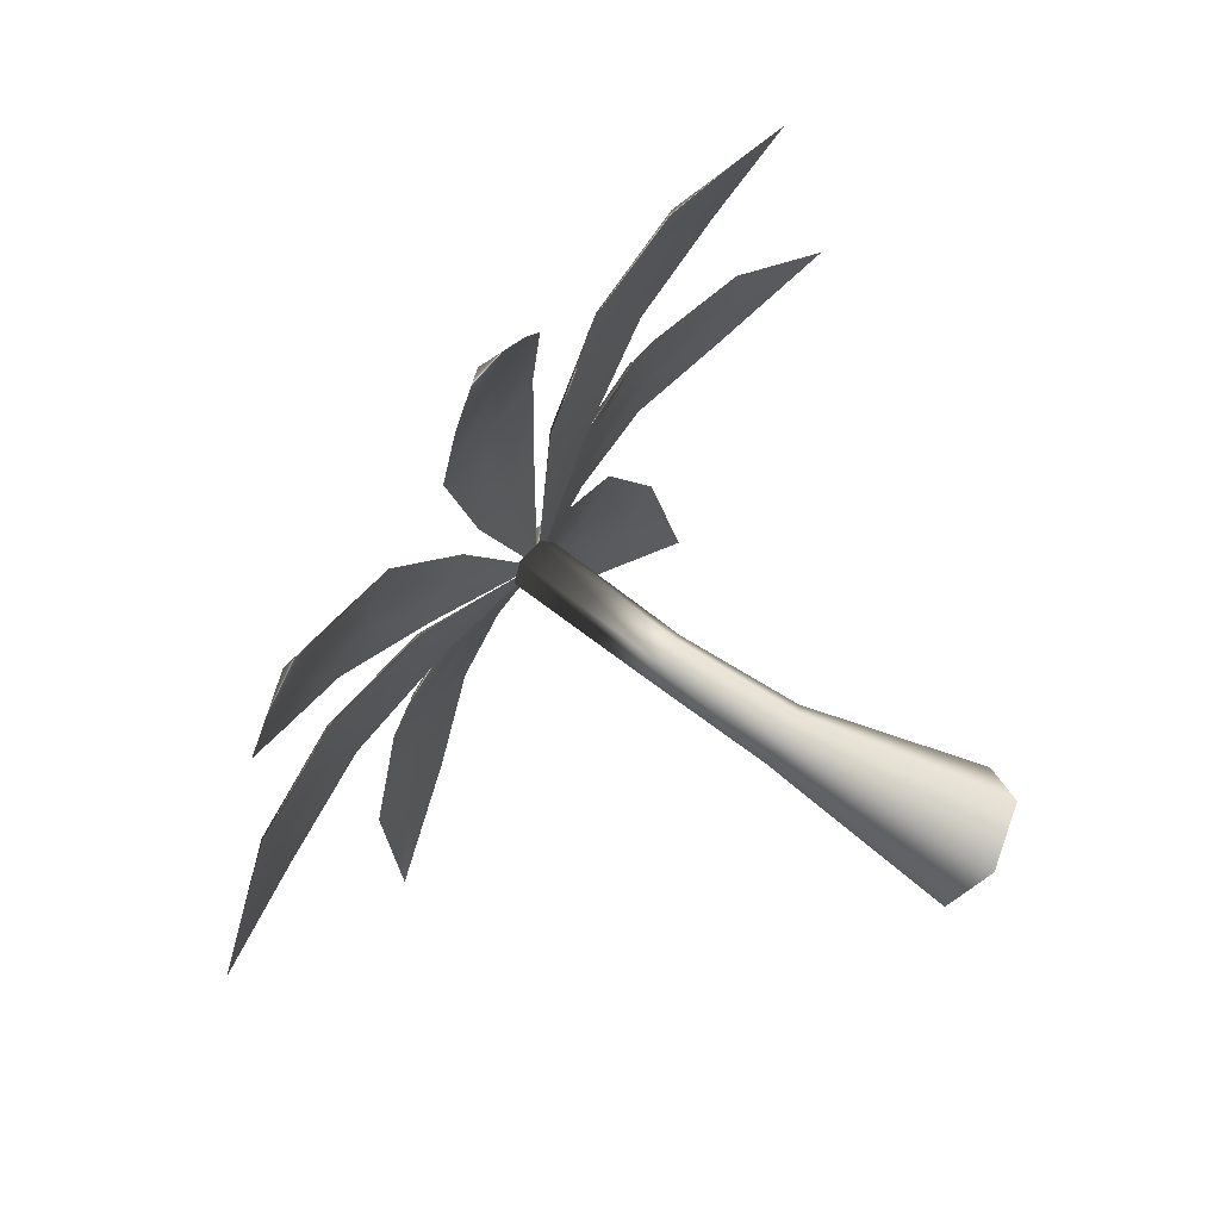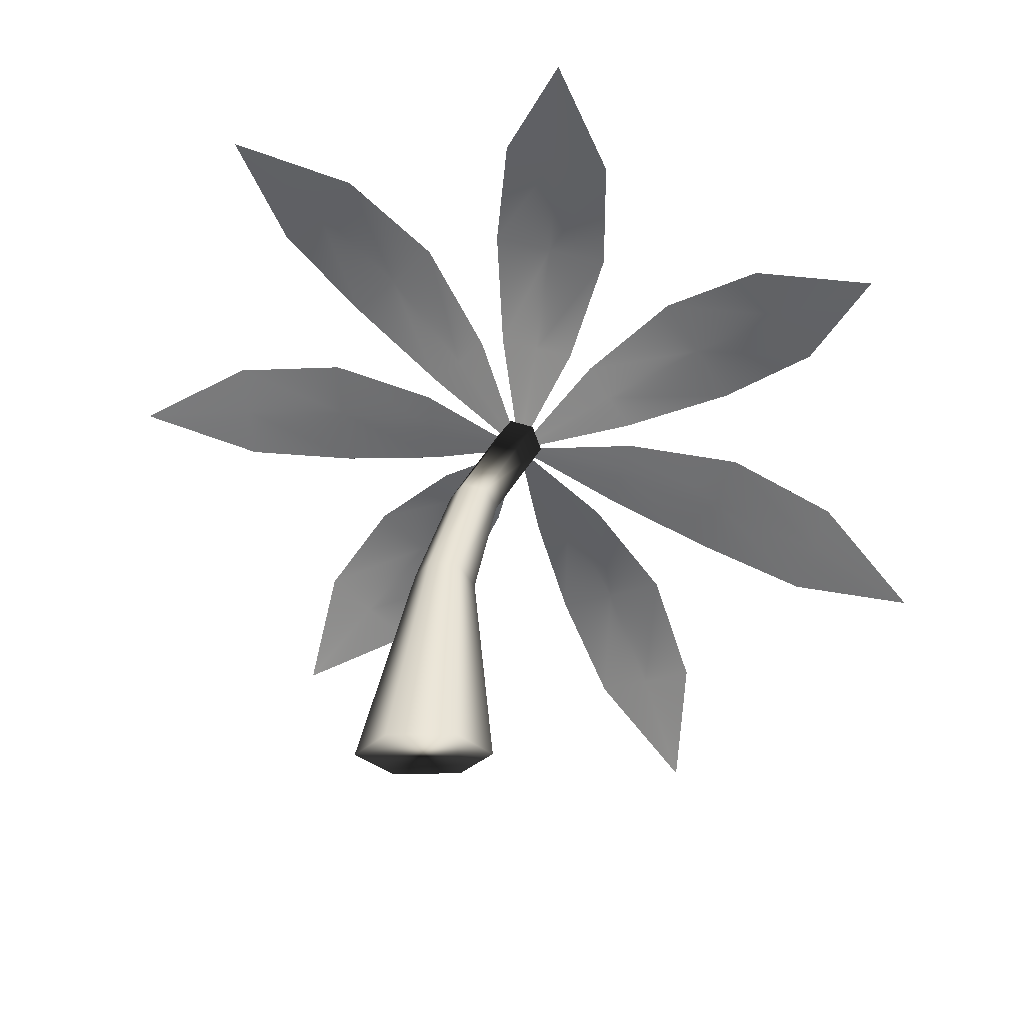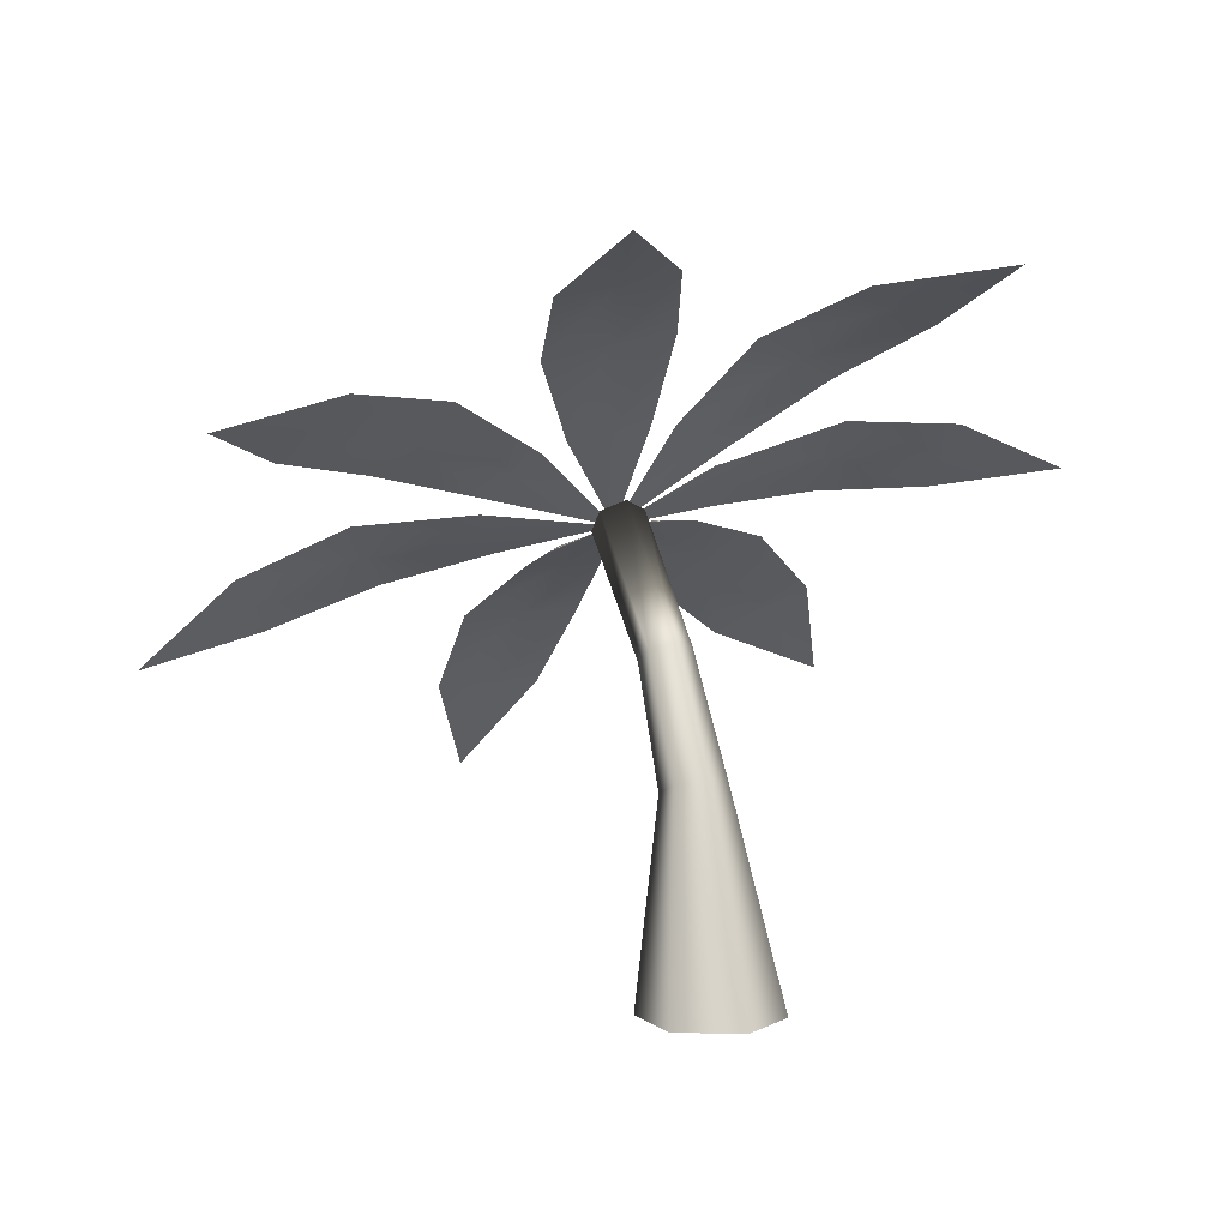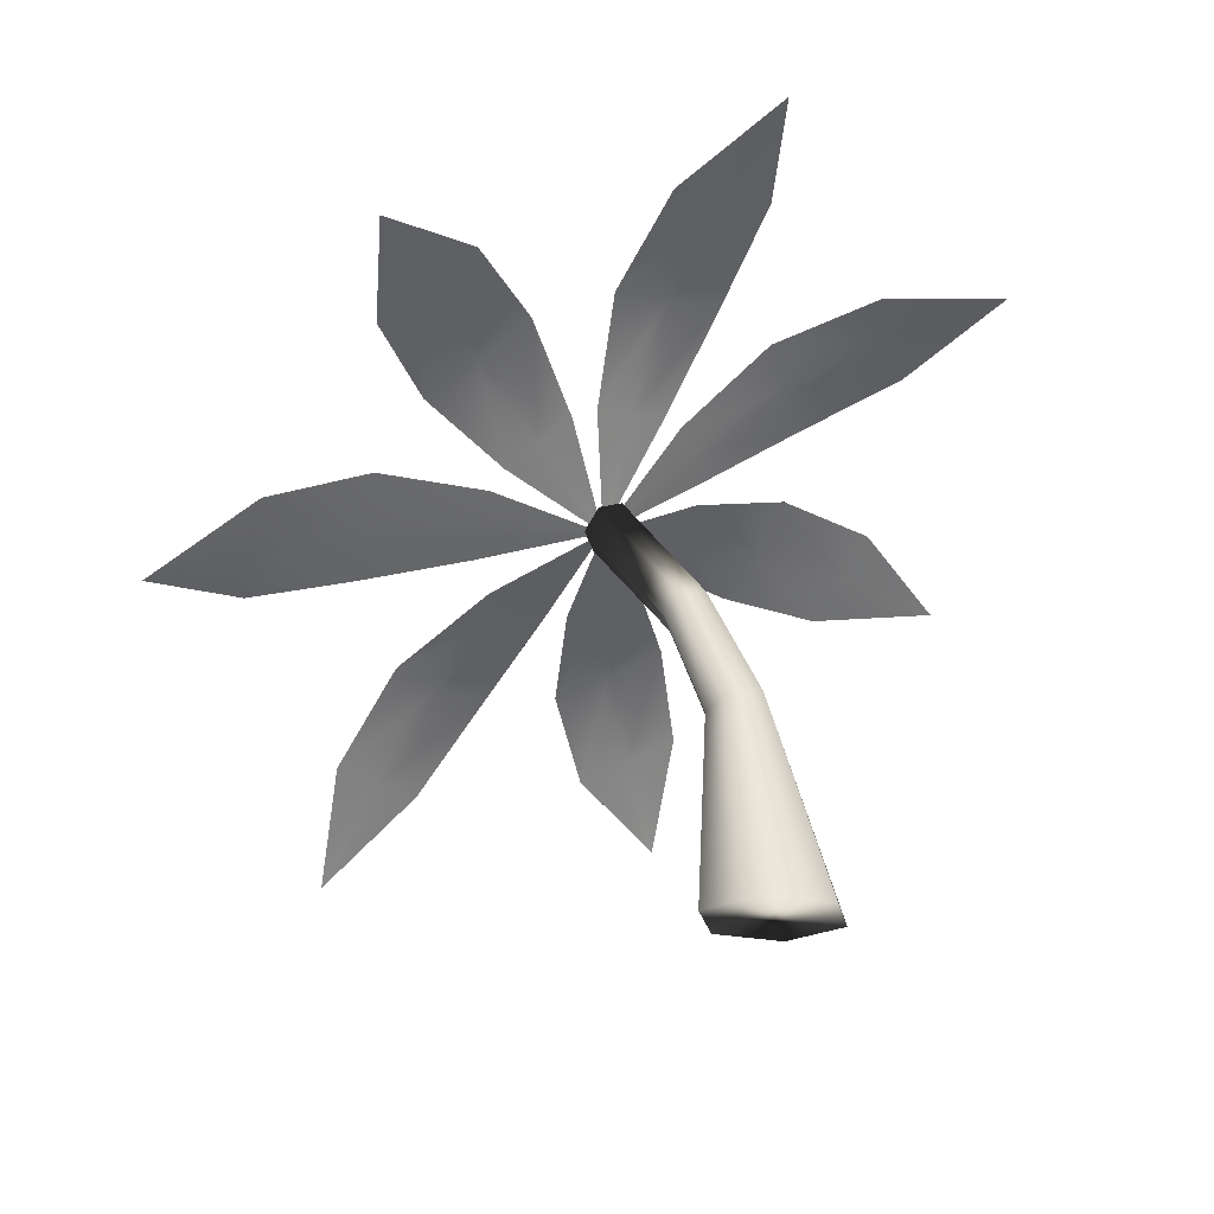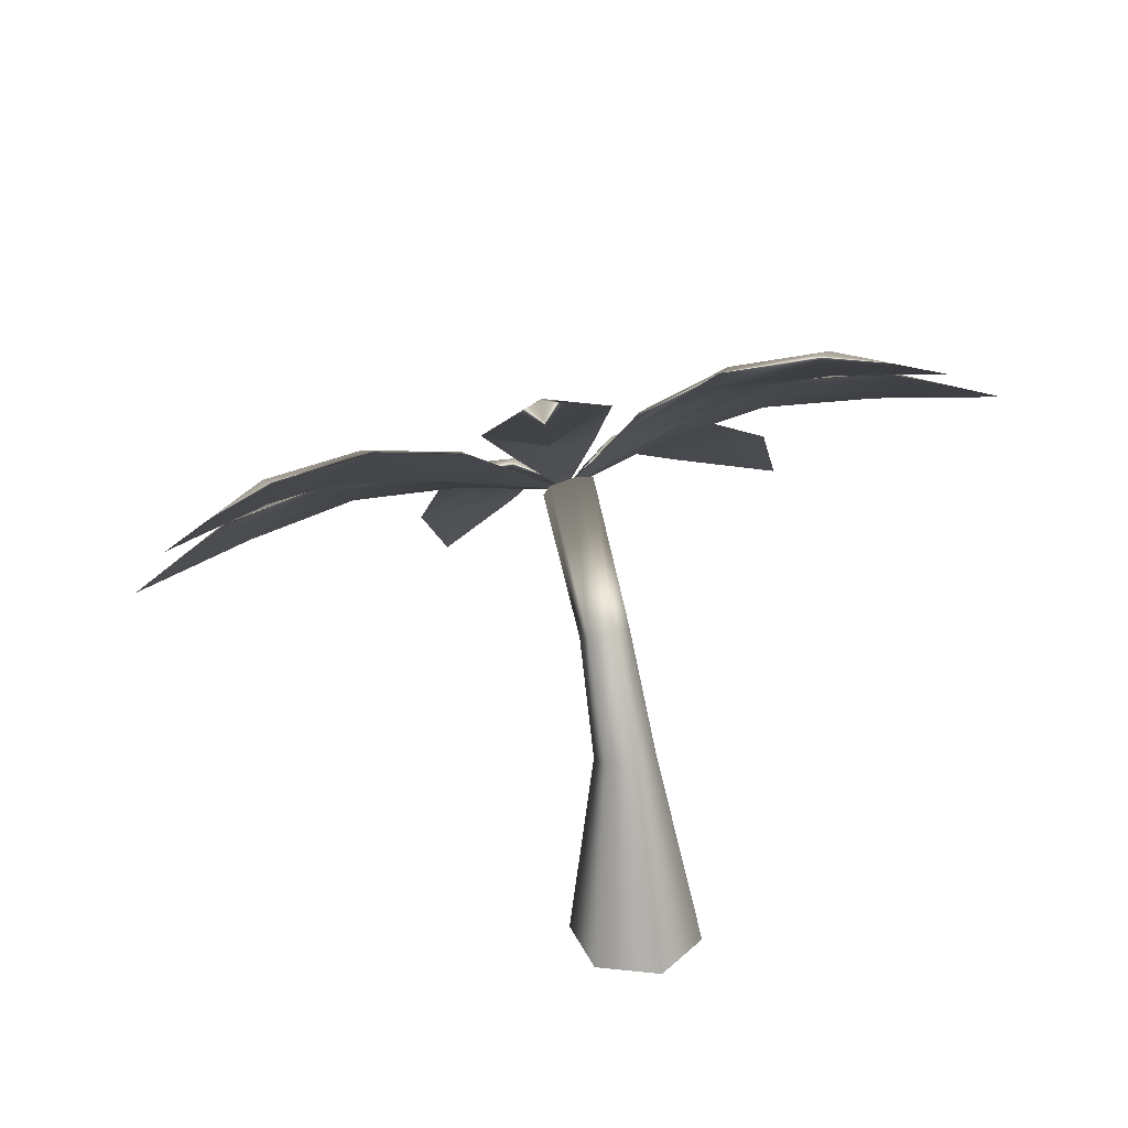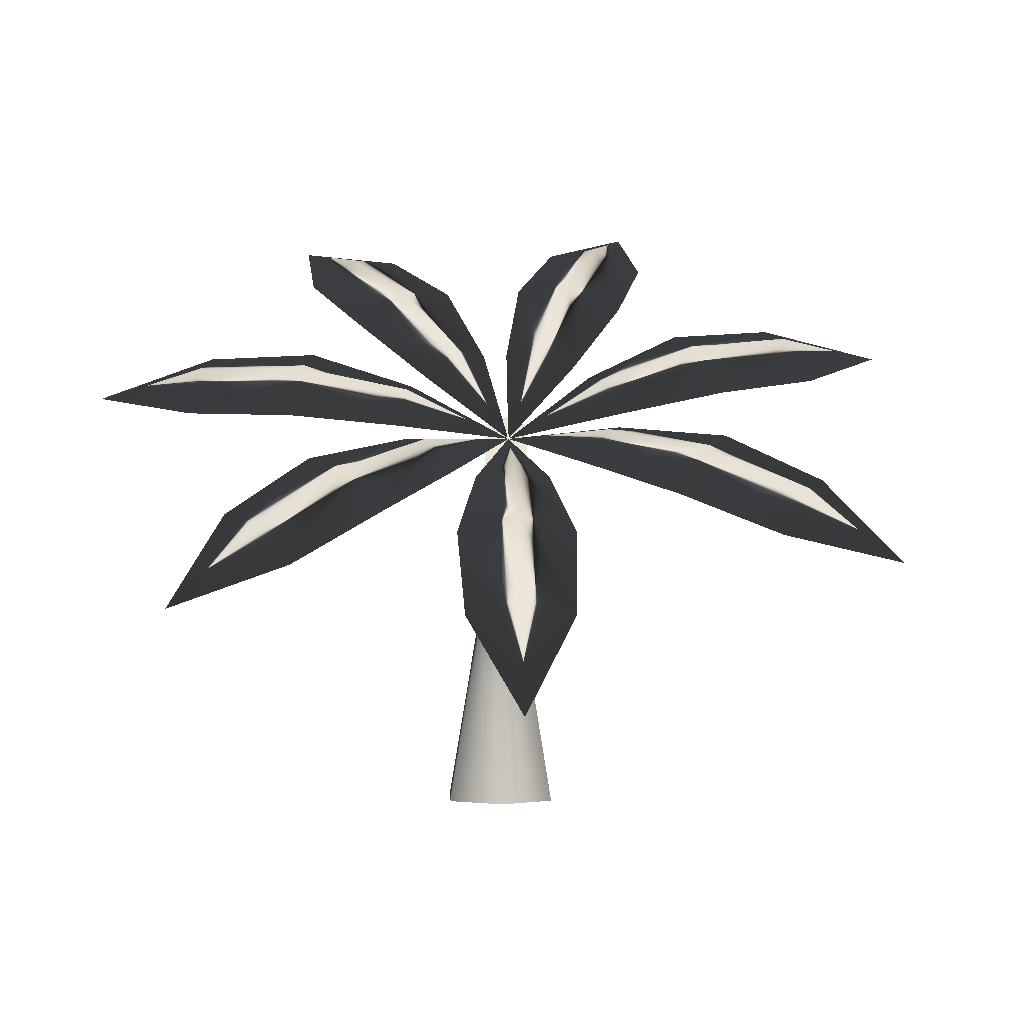
<metadata>
{"format":"obj","ext":"obj","renderer":"f3d","projection":"perspective","resolution":1024,"background":"white","views":[{"elev":-46.3,"azim":-124.8,"up":"+Z"},{"elev":-25.2,"azim":-125.4,"up":"+Y"},{"elev":5.9,"azim":178.1,"up":"+Y"},{"elev":-23.7,"azim":155.1,"up":"+Y"},{"elev":31.4,"azim":-177.6,"up":"+Y"},{"elev":0.1,"azim":21.5,"up":"+Y"}]}
</metadata>
<code>
g
v  -0.2867 0.01405 -0.5774
v  -0.01341 0.0127 -0.9538
v  -0.2028 0.01001 -1.379
v  -0.6653 0.008664 -1.427
v  -0.9386 0.01001 -1.051
v  -0.7493 0.0127 -0.6259
v  0.09304 2.785 0.2745
v  0.2124 2.853 0.154
v  0.1624 2.988 0.04171
v  -0.007049 3.055 0.04993
v  -0.1264 2.988 0.1704
v  -0.07638 2.853 0.2827
v  -0.1697 1.333 -0.7708
v  -0.2982 1.296 -0.6033
v  -0.2516 1.406 -0.9547
v  -0.4621 1.443 -0.9711
v  -0.5906 1.406 -0.8036
v  -0.5087 1.333 -0.6197
v  -0.1665 2.041 -0.3078
v  -0.05833 2.088 -0.4365
v  -0.1182 2.181 -0.571
v  -0.2863 2.228 -0.5766
v  -0.3944 2.181 -0.4479
v  -0.3345 2.088 -0.3134
v  0.8299 2.683 0.5232
v  1.586 2.46 0.7034
v  2.322 2.172 0.614
v  0.8712 2.819 0.295
v  1.65 2.673 0.3513
v  2.38 2.363 0.2965
v  0.9148 2.962 0.07188
v  1.717 2.893 0.004365
v  2.44 2.562 -0.01589
v  3.085 1.971 0.1862
v  0.06745 2.882 0.1832
v  0.9064 2.936 0.3739
v  1.685 2.79 0.4303
v  2.415 2.48 0.3754
v  0.8689 3.067 -0.06253
v  1.568 3.234 -0.432
v  2.099 3.34 -1.015
v  0.6984 3.213 -0.2108
v  1.305 3.461 -0.6603
v  1.861 3.545 -1.221
v  0.5303 3.366 -0.354
v  1.044 3.697 -0.8834
v  1.626 3.758 -1.422
v  2.393 3.547 -1.837
v  0.06745 2.882 0.1832
v  0.7336 3.33 -0.1318
v  1.34 3.578 -0.5813
v  1.897 3.662 -1.142
v  0.3746 3.44 -0.393
v  0.5381 3.935 -1.01
v  0.4691 4.303 -1.712
v  0.1126 3.489 -0.3579
v  0.133 4.013 -0.9544
v  0.1039 4.373 -1.662
v  -0.1471 3.546 -0.3176
v  -0.2698 4.099 -0.8934
v  -0.2589 4.451 -1.607
v  0.05012 4.651 -2.425
v  0.06745 2.882 0.1832
v  0.1478 3.606 -0.2789
v  0.1682 4.13 -0.8754
v  0.1391 4.49 -1.583
v  -0.3019 3.536 -0.2336
v  -0.7726 4.066 -0.6206
v  -1.41 4.376 -0.9824
v  -0.4701 3.451 -0.04172
v  -1.032 3.937 -0.3221
v  -1.644 4.259 -0.7137
v  -0.6361 3.373 0.1552
v  -1.29 3.815 -0.01849
v  -1.876 4.15 -0.4398
v  -2.281 4.499 -1.161
v  0.06745 2.882 0.1832
v  -0.4349 3.568 0.03724
v  -0.9973 4.054 -0.2431
v  -1.609 4.376 -0.6347
v  -0.6801 3.287 0.3026
v  -1.433 3.535 0.4602
v  -2.204 3.507 0.656
v  -0.6359 3.126 0.513
v  -1.364 3.287 0.7874
v  -2.142 3.283 0.9507
v  -0.5894 2.972 0.7286
v  -1.293 3.046 1.12
v  -2.077 3.067 1.25
v  -2.944 3.198 1.058
v  0.06745 2.882 0.1832
v  -0.6007 3.242 0.592
v  -1.329 3.403 0.8664
v  -2.106 3.4 1.03
v  -0.4913 2.87 0.8347
v  -0.9742 2.717 1.464
v  -1.348 2.314 2.039
v  -0.2669 2.744 0.9124
v  -0.626 2.524 1.586
v  -1.035 2.14 2.149
v  -0.04018 2.626 0.9952
v  -0.2755 2.339 1.713
v  -0.7186 1.973 2.263
v  -1.468 1.673 2.656
v  0.06745 2.882 0.1832
v  -0.2317 2.861 0.9914
v  -0.5908 2.641 1.665
v  -0.9994 2.256 2.228
v  0.1303 2.582 0.9847
v  0.2781 2.195 1.679
v  0.5488 1.644 2.185
v  0.3747 2.578 0.8727
v  0.6573 2.191 1.507
v  0.8903 1.64 2.03
v  0.6214 2.582 0.7658
v  1.039 2.195 1.34
v  1.234 1.644 1.879
v  1.099 1.007 2.497
v  0.06745 2.882 0.1832
v  0.4099 2.695 0.9516
v  0.6925 2.308 1.586
v  0.9255 1.757 2.108
g palm-01
f -109 -122 -121
f -121 -110 -109
f -110 -121 -120
f -120 -108 -110
f -108 -120 -119
f -119 -107 -108
f -107 -119 -118
f -118 -106 -107
f -106 -118 -117
f -117 -105 -106
f -105 -117 -122
f -122 -109 -105
f -120 -121 -122
f -122 -117 -118
f -120 -122 -118
f -120 -118 -119
f -113 -112 -111
f -111 -116 -115
f -113 -111 -115
f -113 -115 -114
f -109 -110 -103
f -103 -104 -109
f -110 -108 -102
f -102 -103 -110
f -108 -107 -101
f -101 -102 -108
f -107 -106 -100
f -100 -101 -107
f -106 -105 -99
f -99 -100 -106
f -105 -109 -104
f -104 -99 -105
f -104 -103 -115
f -115 -116 -104
f -103 -102 -114
f -114 -115 -103
f -102 -101 -113
f -113 -114 -102
f -101 -100 -112
f -112 -113 -101
f -100 -99 -111
f -111 -112 -100
f -99 -104 -116
f -116 -111 -99
f -88 -95 -98
f -94 -97 -98
f -98 -95 -94
f -93 -96 -97
f -97 -94 -93
f -96 -93 -89
f -88 -92 -95
f -91 -94 -95
f -95 -92 -91
f -90 -93 -94
f -94 -91 -90
f -93 -90 -89
f -88 -98 -87
f -86 -87 -98
f -98 -97 -86
f -85 -86 -97
f -97 -96 -85
f -96 -89 -85
f -87 -92 -88
f -91 -92 -87
f -87 -86 -91
f -90 -91 -86
f -86 -85 -90
f -85 -89 -90
f -74 -81 -84
f -80 -83 -84
f -84 -81 -80
f -79 -82 -83
f -83 -80 -79
f -82 -79 -75
f -74 -78 -81
f -77 -80 -81
f -81 -78 -77
f -76 -79 -80
f -80 -77 -76
f -79 -76 -75
f -74 -84 -73
f -72 -73 -84
f -84 -83 -72
f -71 -72 -83
f -83 -82 -71
f -82 -75 -71
f -73 -78 -74
f -77 -78 -73
f -73 -72 -77
f -76 -77 -72
f -72 -71 -76
f -71 -75 -76
f -60 -67 -70
f -66 -69 -70
f -70 -67 -66
f -65 -68 -69
f -69 -66 -65
f -68 -65 -61
f -60 -64 -67
f -63 -66 -67
f -67 -64 -63
f -62 -65 -66
f -66 -63 -62
f -65 -62 -61
f -60 -70 -59
f -58 -59 -70
f -70 -69 -58
f -57 -58 -69
f -69 -68 -57
f -68 -61 -57
f -59 -64 -60
f -63 -64 -59
f -59 -58 -63
f -62 -63 -58
f -58 -57 -62
f -57 -61 -62
f -46 -53 -56
f -52 -55 -56
f -56 -53 -52
f -51 -54 -55
f -55 -52 -51
f -54 -51 -47
f -46 -50 -53
f -49 -52 -53
f -53 -50 -49
f -48 -51 -52
f -52 -49 -48
f -51 -48 -47
f -46 -56 -45
f -44 -45 -56
f -56 -55 -44
f -43 -44 -55
f -55 -54 -43
f -54 -47 -43
f -45 -50 -46
f -49 -50 -45
f -45 -44 -49
f -48 -49 -44
f -44 -43 -48
f -43 -47 -48
f -32 -39 -42
f -38 -41 -42
f -42 -39 -38
f -37 -40 -41
f -41 -38 -37
f -40 -37 -33
f -32 -36 -39
f -35 -38 -39
f -39 -36 -35
f -34 -37 -38
f -38 -35 -34
f -37 -34 -33
f -32 -42 -31
f -30 -31 -42
f -42 -41 -30
f -29 -30 -41
f -41 -40 -29
f -40 -33 -29
f -31 -36 -32
f -35 -36 -31
f -31 -30 -35
f -34 -35 -30
f -30 -29 -34
f -29 -33 -34
f -18 -25 -28
f -24 -27 -28
f -28 -25 -24
f -23 -26 -27
f -27 -24 -23
f -26 -23 -19
f -18 -22 -25
f -21 -24 -25
f -25 -22 -21
f -20 -23 -24
f -24 -21 -20
f -23 -20 -19
f -18 -28 -17
f -16 -17 -28
f -28 -27 -16
f -15 -16 -27
f -27 -26 -15
f -26 -19 -15
f -17 -22 -18
f -21 -22 -17
f -17 -16 -21
f -20 -21 -16
f -16 -15 -20
f -15 -19 -20
f -4 -11 -14
f -10 -13 -14
f -14 -11 -10
f -9 -12 -13
f -13 -10 -9
f -12 -9 -5
f -4 -8 -11
f -7 -10 -11
f -11 -8 -7
f -6 -9 -10
f -10 -7 -6
f -9 -6 -5
f -4 -14 -3
f -2 -3 -14
f -14 -13 -2
f -1 -2 -13
f -13 -12 -1
f -12 -5 -1
f -3 -8 -4
f -7 -8 -3
f -3 -2 -7
f -6 -7 -2
f -2 -1 -6
f -1 -5 -6
g

</code>
